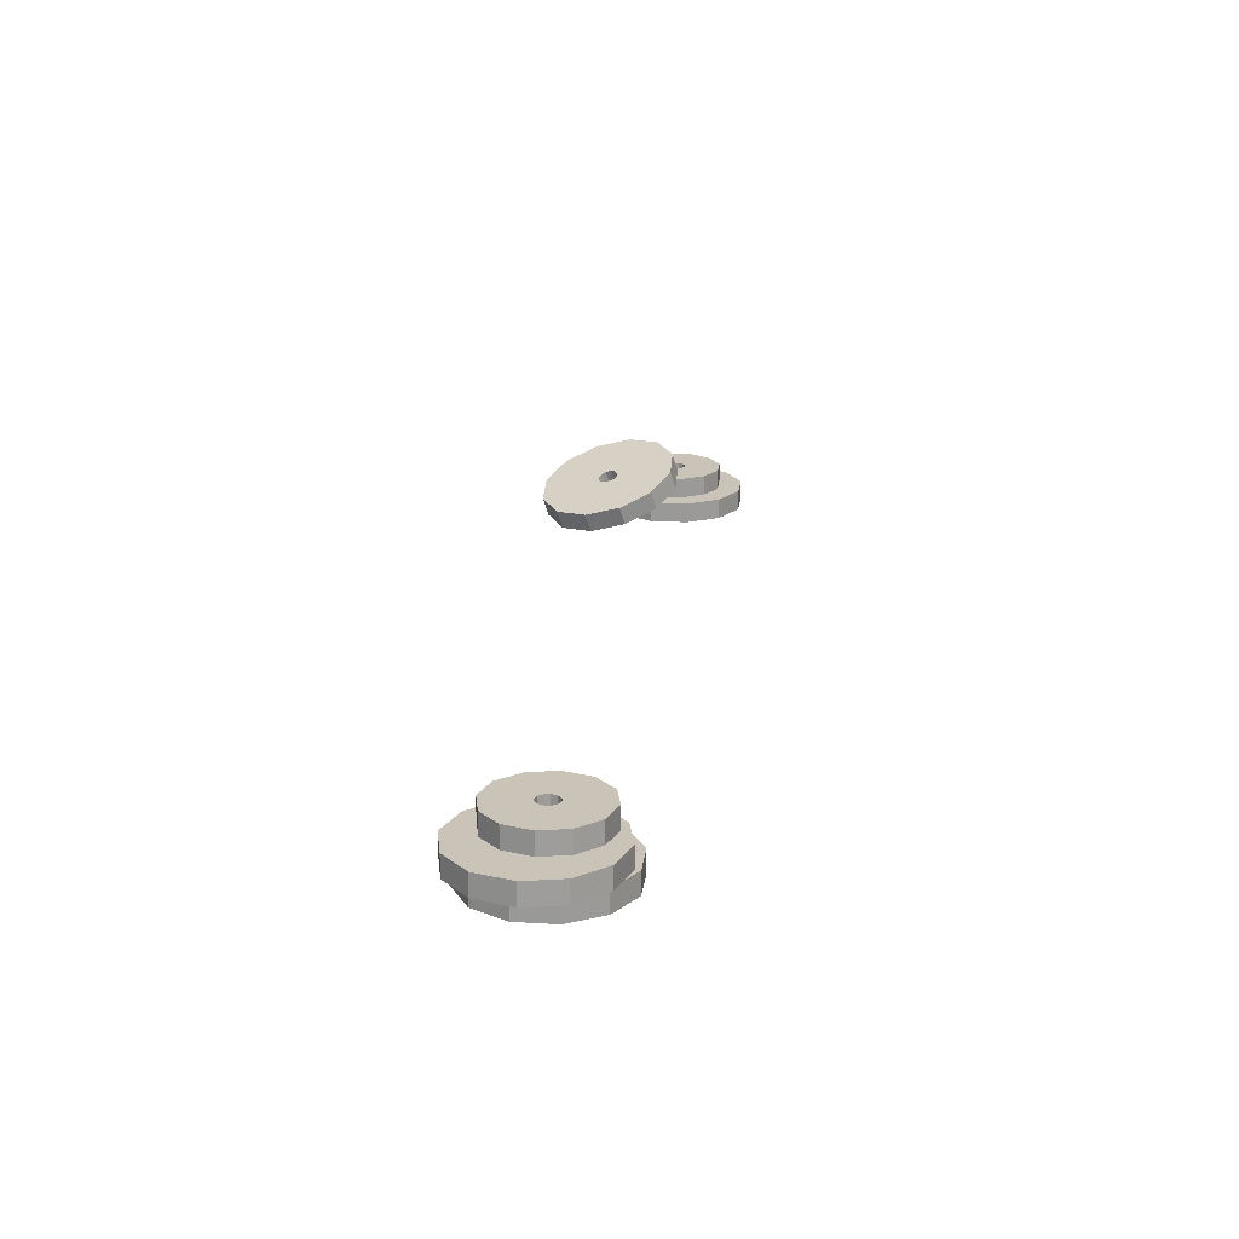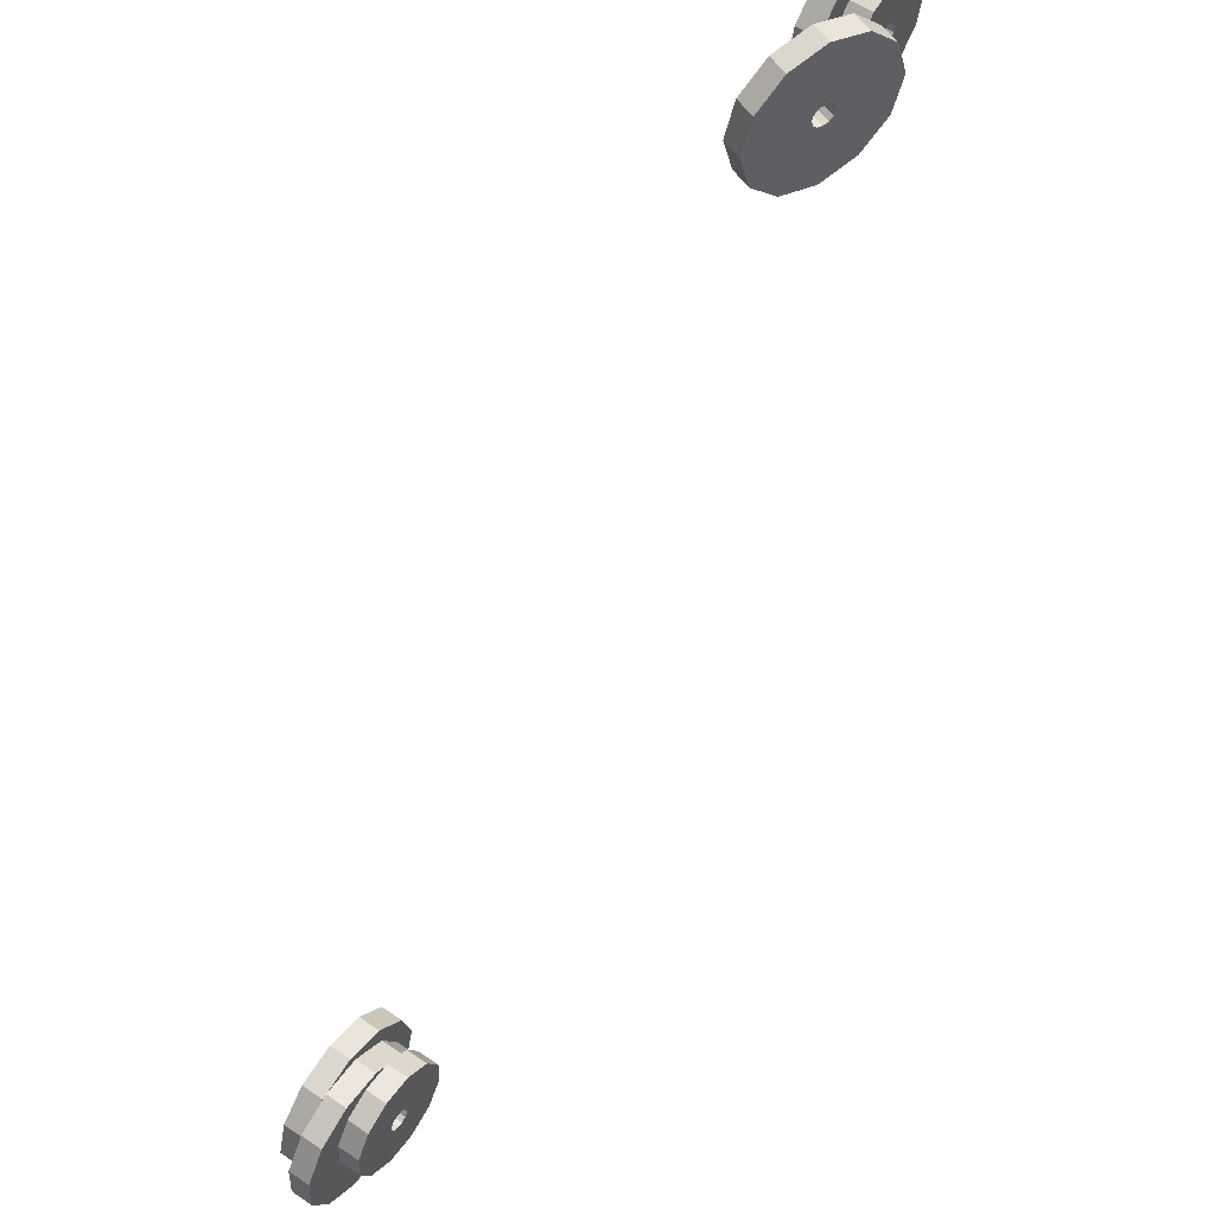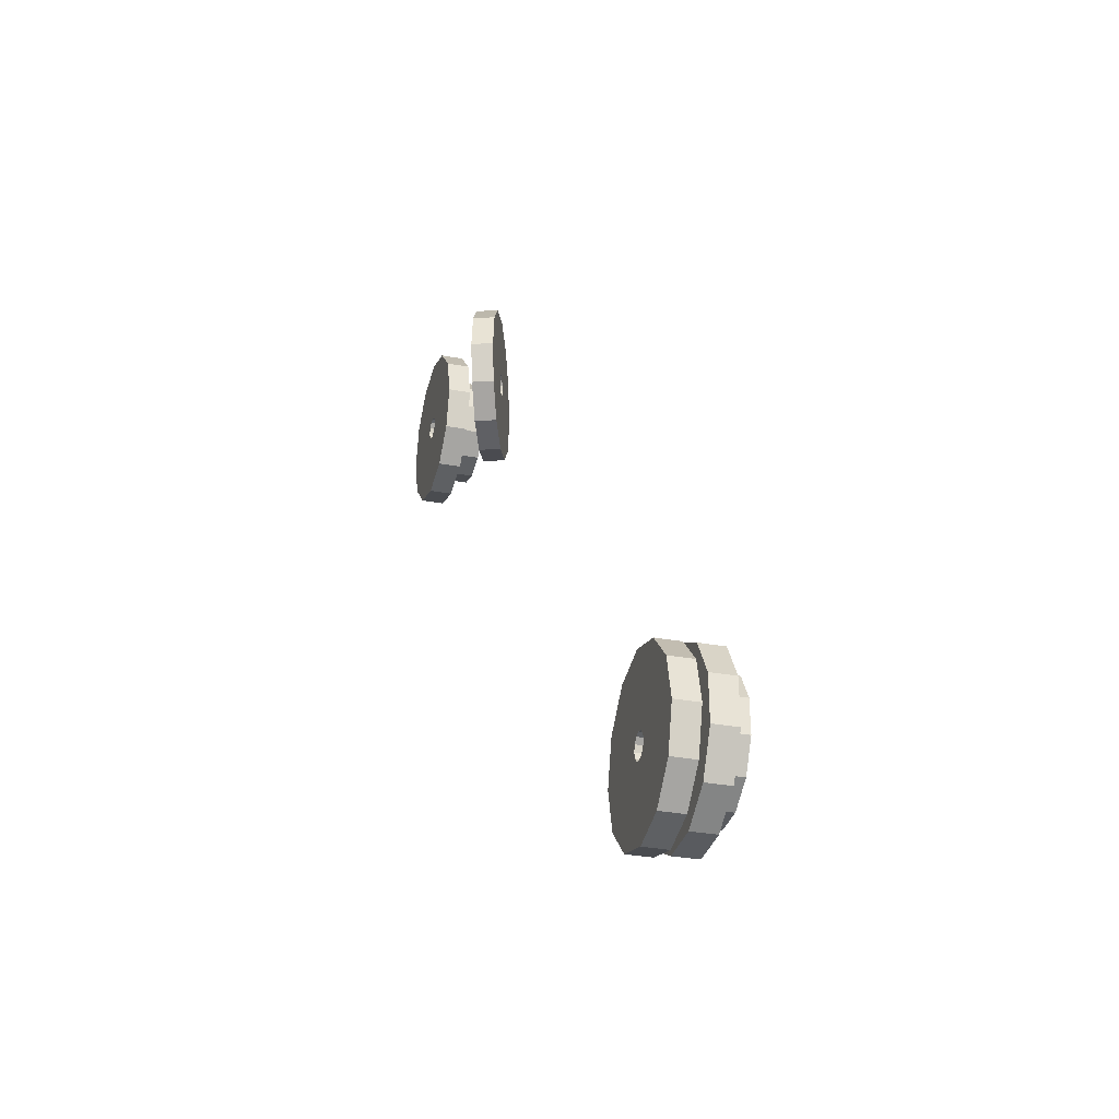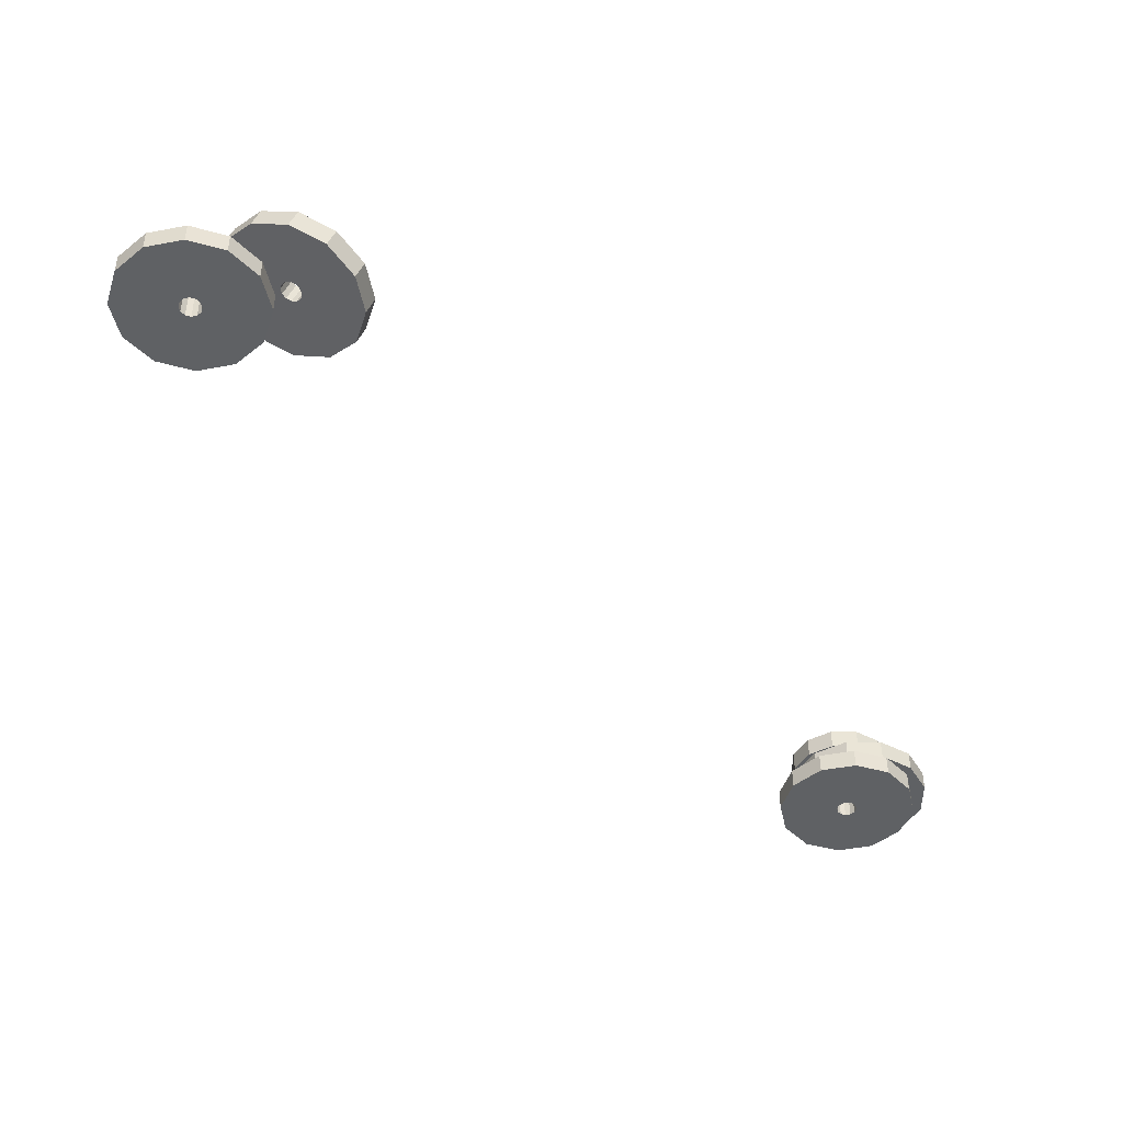
<metadata>
{"format":"obj","ext":"obj","renderer":"f3d","projection":"perspective","resolution":1024,"background":"white","views":[{"elev":20.0,"azim":141.4,"up":"+Y"},{"elev":56.4,"azim":125.4,"up":"+Z"},{"elev":-29.6,"azim":74.5,"up":"+Z"},{"elev":-45.7,"azim":-2.7,"up":"+Y"}]}
</metadata>
<code>
g disk.001
v 528.2 -0.02569 -149.8
v 510.6 -0.02569 -145.1
v 497.6 -0.02568 -132.1
v 492.9 -0.02568 -114.5
v 497.6 -0.02568 -96.82
v 510.6 -0.02568 -83.9
v 528.2 -0.02568 -79.17
v 545.9 -0.02568 -83.9
v 558.8 -0.02568 -96.82
v 563.5 -0.02568 -114.5
v 558.8 -0.02568 -132.1
v 545.9 -0.02569 -145.1
v 510.6 9.974 -145.1
v 528.2 9.974 -149.8
v 497.6 9.974 -132.1
v 492.9 9.974 -114.5
v 497.6 9.974 -96.82
v 510.6 9.974 -83.9
v 528.2 9.974 -79.17
v 545.9 9.974 -83.9
v 558.8 9.974 -96.82
v 563.5 9.974 -114.5
v 558.8 9.974 -132.1
v 545.9 9.974 -145.1
v 525.6 -0.02568 -118.9
v 528.2 -0.02568 -119.6
v 523.7 -0.02568 -117.1
v 523.1 -0.02568 -114.5
v 523.7 -0.02568 -111.9
v 525.6 -0.02568 -110
v 528.2 -0.02568 -109.3
v 530.8 -0.02568 -110
v 532.7 -0.02568 -111.9
v 533.4 -0.02568 -114.5
v 532.7 -0.02568 -117.1
v 530.8 -0.02568 -118.9
v 525.6 9.974 -118.9
v 528.2 9.974 -119.6
v 523.7 9.974 -117.1
v 523.1 9.974 -114.5
v 523.7 9.974 -111.9
v 525.6 9.974 -110
v 528.2 9.974 -109.3
v 530.8 9.974 -110
v 532.7 9.974 -111.9
v 533.4 9.974 -114.5
v 532.7 9.974 -117.1
v 530.8 9.974 -118.9
v 528.5 9.974 -152
v 512.2 9.974 -143.6
v 502.4 9.974 -128.2
v 501.6 9.974 -109.9
v 510 9.974 -93.68
v 525.4 9.974 -83.85
v 543.7 9.974 -83.04
v 559.9 9.974 -91.48
v 569.7 9.974 -106.9
v 570.6 9.974 -125.1
v 562.1 9.974 -141.4
v 546.7 9.974 -151.2
v 512.2 19.97 -143.6
v 528.5 19.97 -152
v 502.4 19.97 -128.2
v 501.6 19.97 -109.9
v 510 19.97 -93.68
v 525.4 19.97 -83.85
v 543.7 19.97 -83.04
v 559.9 19.97 -91.48
v 569.7 19.97 -106.9
v 570.6 19.97 -125.1
v 562.1 19.97 -141.4
v 546.7 19.97 -151.2
v 532.6 9.974 -121.3
v 535 9.974 -122.6
v 531.2 9.974 -119.1
v 531 9.974 -116.4
v 532.3 9.974 -114
v 534.5 9.974 -112.6
v 537.2 9.974 -112.5
v 539.6 9.974 -113.7
v 541 9.974 -116
v 541.1 9.974 -118.6
v 539.9 9.974 -121
v 537.6 9.974 -122.4
v 532.6 19.97 -121.3
v 535 19.97 -122.6
v 531.2 19.97 -119.1
v 531 19.97 -116.4
v 532.3 19.97 -114
v 534.5 19.97 -112.6
v 537.2 19.97 -112.5
v 539.6 19.97 -113.7
v 541 19.97 -116
v 541.1 19.97 -118.6
v 539.9 19.97 -121
v 537.6 19.97 -122.4
v 520.9 19.97 -137.8
v 508.9 19.97 -131.5
v 501.7 19.97 -120.1
v 501.1 19.97 -106.6
v 507.3 19.97 -94.58
v 518.7 19.97 -87.31
v 532.2 19.97 -86.71
v 544.2 19.97 -92.95
v 551.5 19.97 -104.4
v 552.1 19.97 -117.9
v 545.9 19.97 -129.9
v 534.5 19.97 -137.2
v 508.9 29.97 -131.5
v 520.9 29.97 -137.8
v 501.7 29.97 -120.1
v 501.1 29.97 -106.6
v 507.3 29.97 -94.58
v 518.7 29.97 -87.31
v 532.2 29.97 -86.71
v 544.2 29.97 -92.95
v 551.5 29.97 -104.4
v 552.1 29.97 -117.9
v 545.9 29.97 -129.9
v 534.5 29.97 -137.2
v 523.1 19.97 -116
v 525.5 19.97 -117.3
v 521.7 19.97 -113.8
v 521.5 19.97 -111.1
v 522.8 19.97 -108.7
v 525 19.97 -107.3
v 527.7 19.97 -107.2
v 530.1 19.97 -108.4
v 531.5 19.97 -110.7
v 531.6 19.97 -113.3
v 530.4 19.97 -115.7
v 528.1 19.97 -117.1
v 523.1 29.97 -116
v 525.5 29.97 -117.3
v 521.7 29.97 -113.8
v 521.5 29.97 -111.1
v 522.8 29.97 -108.7
v 525 29.97 -107.3
v 527.7 29.97 -107.2
v 530.1 29.97 -108.4
v 531.5 29.97 -110.7
v 531.6 29.97 -113.3
v 530.4 29.97 -115.7
v 528.1 29.97 -117.1
v 202.8 -0.02562 170.5
v 185.2 -0.02562 175.2
v 172.2 -0.02562 188.2
v 167.5 -0.02562 205.8
v 172.2 -0.02561 223.5
v 185.2 -0.02561 236.4
v 202.8 -0.02561 241.1
v 220.5 -0.02561 236.4
v 233.4 -0.02561 223.5
v 238.1 -0.02562 205.8
v 233.4 -0.02562 188.2
v 220.5 -0.02562 175.2
v 185.2 9.974 175.2
v 202.8 9.974 170.5
v 172.2 9.974 188.2
v 167.5 9.974 205.8
v 172.2 9.974 223.5
v 185.2 9.974 236.4
v 202.8 9.974 241.1
v 220.5 9.974 236.4
v 233.4 9.974 223.5
v 238.1 9.974 205.8
v 233.4 9.974 188.2
v 220.5 9.974 175.2
v 200.2 -0.02562 201.3
v 202.8 -0.02562 200.6
v 198.4 -0.02562 203.2
v 197.7 -0.02562 205.8
v 198.4 -0.02562 208.4
v 200.2 -0.02562 210.3
v 202.8 -0.02562 211
v 205.4 -0.02562 210.3
v 207.3 -0.02562 208.4
v 208 -0.02562 205.8
v 207.3 -0.02562 203.2
v 205.4 -0.02562 201.3
v 200.2 9.974 201.3
v 202.8 9.974 200.6
v 198.4 9.974 203.2
v 197.7 9.974 205.8
v 198.4 9.974 208.4
v 200.2 9.974 210.3
v 202.8 9.974 211
v 205.4 9.974 210.3
v 207.3 9.974 208.4
v 208 9.974 205.8
v 207.3 9.974 203.2
v 205.4 9.974 201.3
v 244.6 13.3 170.5
v 228 19.52 175.2
v 215.9 24.07 188.2
v 211.5 25.74 205.8
v 215.9 24.07 223.5
v 228 19.52 236.4
v 244.6 13.3 241.1
v 261.1 7.086 236.4
v 273.2 2.535 223.5
v 277.6 0.8693 205.8
v 273.2 2.535 188.2
v 261.1 7.086 175.2
v 231.6 28.88 175.2
v 248.1 22.66 170.5
v 219.5 33.43 188.2
v 215 35.1 205.8
v 219.5 33.43 223.5
v 231.6 28.88 236.4
v 248.1 22.66 241.1
v 264.6 16.45 236.4
v 276.7 11.89 223.5
v 281.1 10.23 205.8
v 276.7 11.89 188.2
v 264.6 16.45 175.2
v 242.2 14.21 201.3
v 244.6 13.3 200.6
v 240.4 14.88 203.2
v 239.7 15.12 205.8
v 240.4 14.88 208.4
v 242.2 14.21 210.3
v 244.6 13.3 211
v 247 12.4 210.3
v 248.7 11.73 208.4
v 249.4 11.49 205.8
v 248.7 11.73 203.2
v 247 12.4 201.3
v 245.7 23.57 201.3
v 248.1 22.66 200.6
v 243.9 24.24 203.2
v 243.3 24.48 205.8
v 243.9 24.24 208.4
v 245.7 23.57 210.3
v 248.1 22.66 211
v 250.5 21.75 210.3
v 252.3 21.09 208.4
v 252.9 20.85 205.8
v 252.3 21.09 203.2
v 250.5 21.75 201.3
v 202.8 9.974 182
v 190.9 9.974 185.2
v 182.2 9.974 193.9
v 179.1 9.974 205.8
v 182.2 9.974 217.7
v 190.9 9.974 226.4
v 202.8 9.974 229.6
v 214.7 9.974 226.4
v 223.4 9.974 217.7
v 226.6 9.974 205.8
v 223.4 9.974 193.9
v 214.7 9.974 185.2
v 190.9 19.97 185.2
v 202.8 19.97 182
v 182.2 19.97 193.9
v 179.1 19.97 205.8
v 182.2 19.97 217.7
v 190.9 19.97 226.4
v 202.8 19.97 229.6
v 214.7 19.97 226.4
v 223.4 19.97 217.7
v 226.6 19.97 205.8
v 223.4 19.97 193.9
v 214.7 19.97 185.2
v 200.2 9.974 201.3
v 202.8 9.974 200.6
v 198.4 9.974 203.2
v 197.7 9.974 205.8
v 198.4 9.974 208.4
v 200.2 9.974 210.3
v 202.8 9.974 211
v 205.4 9.974 210.3
v 207.3 9.974 208.4
v 208 9.974 205.8
v 207.3 9.974 203.2
v 205.4 9.974 201.3
v 200.2 19.97 201.3
v 202.8 19.97 200.6
v 198.4 19.97 203.2
v 197.7 19.97 205.8
v 198.4 19.97 208.4
v 200.2 19.97 210.3
v 202.8 19.97 211
v 205.4 19.97 210.3
v 207.3 19.97 208.4
v 208 19.97 205.8
v 207.3 19.97 203.2
v 205.4 19.97 201.3
f 24 14 38 48
f 17 18 42 41
f 18 19 43 42
f 19 20 44 43
f 20 21 45 44
f 14 13 37 38
f 21 22 46 45
f 13 15 39 37
f 22 23 47 46
f 15 16 40 39
f 23 24 48 47
f 16 17 41 40
f 10 9 33 34
f 3 2 25 27
f 11 10 34 35
f 4 3 27 28
f 12 11 35 36
f 5 4 28 29
f 1 12 36 26
f 6 5 29 30
f 7 6 30 31
f 8 7 31 32
f 9 8 32 33
f 2 1 26 25
f 10 11 23 22
f 7 8 20 19
f 4 5 17 16
f 11 12 24 23
f 1 2 13 14
f 8 9 21 20
f 5 6 18 17
f 12 1 14 24
f 2 3 15 13
f 9 10 22 21
f 6 7 19 18
f 3 4 16 15
f 30 42 43 31
f 31 43 44 32
f 29 41 42 30
f 28 40 41 29
f 27 39 40 28
f 25 37 39 27
f 26 38 37 25
f 36 48 38 26
f 35 47 48 36
f 34 46 47 35
f 33 45 46 34
f 32 44 45 33
f 72 62 86 96
f 65 66 90 89
f 66 67 91 90
f 67 68 92 91
f 68 69 93 92
f 62 61 85 86
f 69 70 94 93
f 61 63 87 85
f 70 71 95 94
f 63 64 88 87
f 71 72 96 95
f 64 65 89 88
f 58 57 81 82
f 51 50 73 75
f 59 58 82 83
f 52 51 75 76
f 60 59 83 84
f 53 52 76 77
f 49 60 84 74
f 54 53 77 78
f 55 54 78 79
f 56 55 79 80
f 57 56 80 81
f 50 49 74 73
f 58 59 71 70
f 55 56 68 67
f 52 53 65 64
f 59 60 72 71
f 49 50 61 62
f 56 57 69 68
f 53 54 66 65
f 60 49 62 72
f 50 51 63 61
f 57 58 70 69
f 54 55 67 66
f 51 52 64 63
f 78 90 91 79
f 79 91 92 80
f 77 89 90 78
f 76 88 89 77
f 75 87 88 76
f 73 85 87 75
f 74 86 85 73
f 84 96 86 74
f 83 95 96 84
f 82 94 95 83
f 81 93 94 82
f 80 92 93 81
f 120 110 134 144
f 113 114 138 137
f 114 115 139 138
f 115 116 140 139
f 116 117 141 140
f 110 109 133 134
f 117 118 142 141
f 109 111 135 133
f 118 119 143 142
f 111 112 136 135
f 119 120 144 143
f 112 113 137 136
f 106 105 129 130
f 99 98 121 123
f 107 106 130 131
f 100 99 123 124
f 108 107 131 132
f 101 100 124 125
f 97 108 132 122
f 102 101 125 126
f 103 102 126 127
f 104 103 127 128
f 105 104 128 129
f 98 97 122 121
f 106 107 119 118
f 103 104 116 115
f 100 101 113 112
f 107 108 120 119
f 97 98 109 110
f 104 105 117 116
f 101 102 114 113
f 108 97 110 120
f 98 99 111 109
f 105 106 118 117
f 102 103 115 114
f 99 100 112 111
f 126 138 139 127
f 127 139 140 128
f 125 137 138 126
f 124 136 137 125
f 123 135 136 124
f 121 133 135 123
f 122 134 133 121
f 132 144 134 122
f 131 143 144 132
f 130 142 143 131
f 129 141 142 130
f 128 140 141 129
f 168 158 182 192
f 161 162 186 185
f 162 163 187 186
f 163 164 188 187
f 164 165 189 188
f 158 157 181 182
f 165 166 190 189
f 157 159 183 181
f 166 167 191 190
f 159 160 184 183
f 167 168 192 191
f 160 161 185 184
f 154 153 177 178
f 147 146 169 171
f 155 154 178 179
f 148 147 171 172
f 156 155 179 180
f 149 148 172 173
f 145 156 180 170
f 150 149 173 174
f 151 150 174 175
f 152 151 175 176
f 153 152 176 177
f 146 145 170 169
f 154 155 167 166
f 151 152 164 163
f 148 149 161 160
f 155 156 168 167
f 145 146 157 158
f 152 153 165 164
f 149 150 162 161
f 156 145 158 168
f 146 147 159 157
f 153 154 166 165
f 150 151 163 162
f 147 148 160 159
f 174 186 187 175
f 175 187 188 176
f 173 185 186 174
f 172 184 185 173
f 171 183 184 172
f 169 181 183 171
f 170 182 181 169
f 180 192 182 170
f 179 191 192 180
f 178 190 191 179
f 177 189 190 178
f 176 188 189 177
f 216 206 230 240
f 209 210 234 233
f 210 211 235 234
f 211 212 236 235
f 212 213 237 236
f 206 205 229 230
f 213 214 238 237
f 205 207 231 229
f 214 215 239 238
f 207 208 232 231
f 215 216 240 239
f 208 209 233 232
f 202 201 225 226
f 195 194 217 219
f 203 202 226 227
f 196 195 219 220
f 204 203 227 228
f 197 196 220 221
f 193 204 228 218
f 198 197 221 222
f 199 198 222 223
f 200 199 223 224
f 201 200 224 225
f 194 193 218 217
f 202 203 215 214
f 199 200 212 211
f 196 197 209 208
f 203 204 216 215
f 193 194 205 206
f 200 201 213 212
f 197 198 210 209
f 204 193 206 216
f 194 195 207 205
f 201 202 214 213
f 198 199 211 210
f 195 196 208 207
f 222 234 235 223
f 223 235 236 224
f 221 233 234 222
f 220 232 233 221
f 219 231 232 220
f 217 229 231 219
f 218 230 229 217
f 228 240 230 218
f 227 239 240 228
f 226 238 239 227
f 225 237 238 226
f 224 236 237 225
f 264 254 278 288
f 257 258 282 281
f 258 259 283 282
f 259 260 284 283
f 260 261 285 284
f 254 253 277 278
f 261 262 286 285
f 253 255 279 277
f 262 263 287 286
f 255 256 280 279
f 263 264 288 287
f 256 257 281 280
f 250 249 273 274
f 243 242 265 267
f 251 250 274 275
f 244 243 267 268
f 252 251 275 276
f 245 244 268 269
f 241 252 276 266
f 246 245 269 270
f 247 246 270 271
f 248 247 271 272
f 249 248 272 273
f 242 241 266 265
f 250 251 263 262
f 247 248 260 259
f 244 245 257 256
f 251 252 264 263
f 241 242 253 254
f 248 249 261 260
f 245 246 258 257
f 252 241 254 264
f 242 243 255 253
f 249 250 262 261
f 246 247 259 258
f 243 244 256 255
f 270 282 283 271
f 271 283 284 272
f 269 281 282 270
f 268 280 281 269
f 267 279 280 268
f 265 277 279 267
f 266 278 277 265
f 276 288 278 266
f 275 287 288 276
f 274 286 287 275
f 273 285 286 274
f 272 284 285 273

</code>
